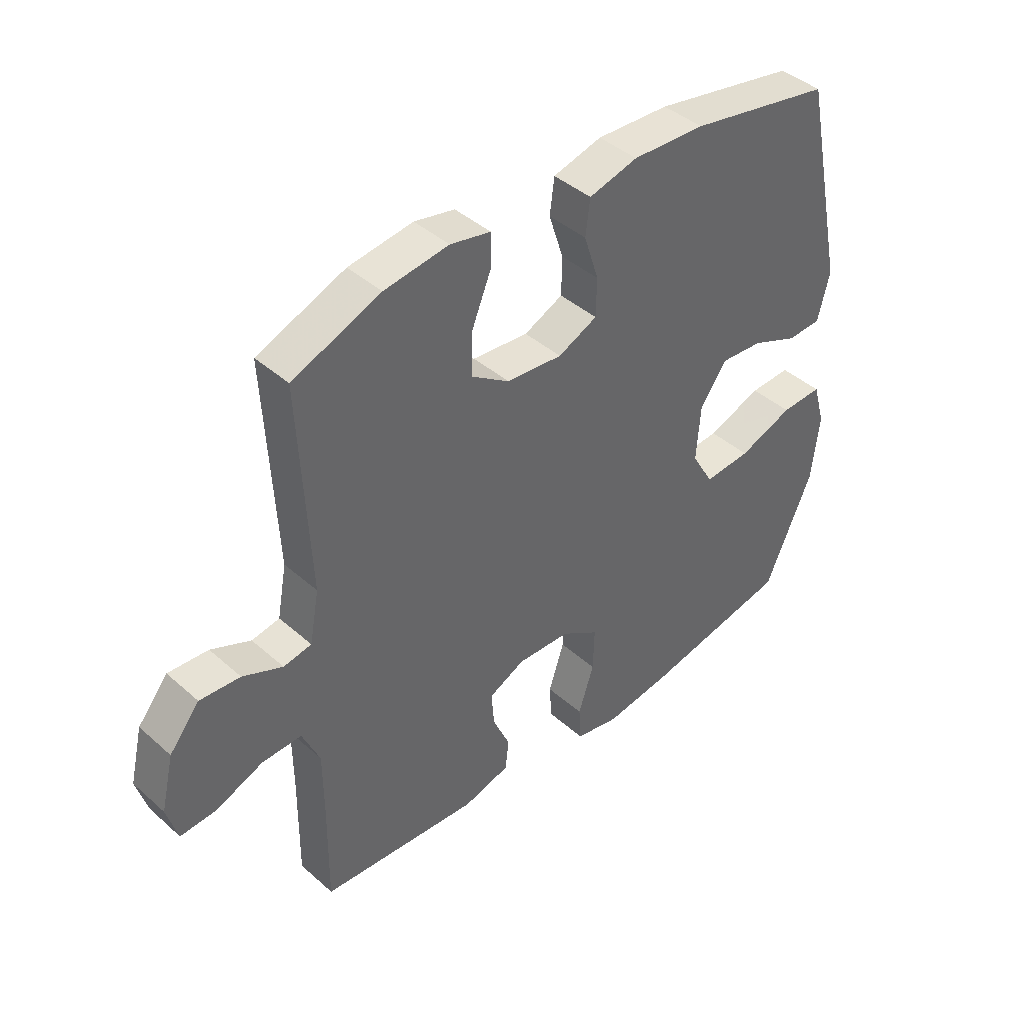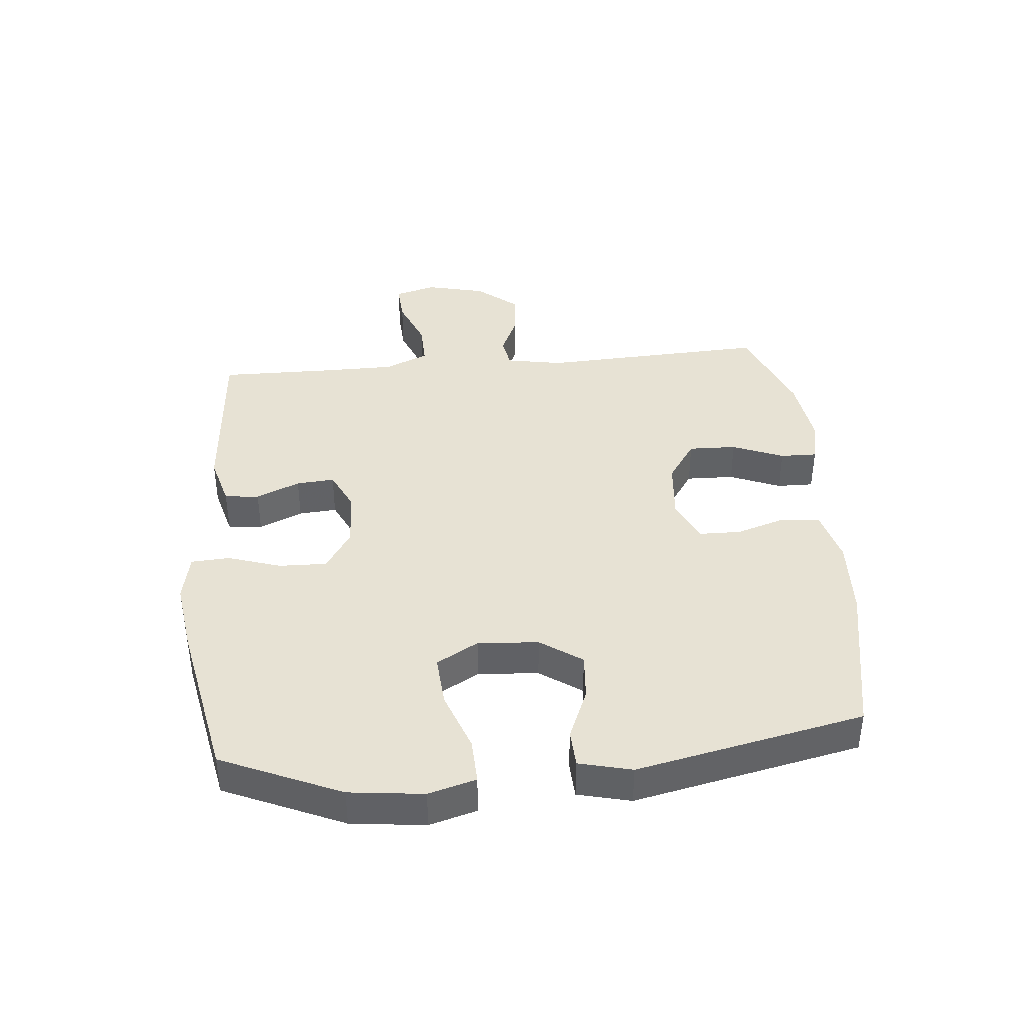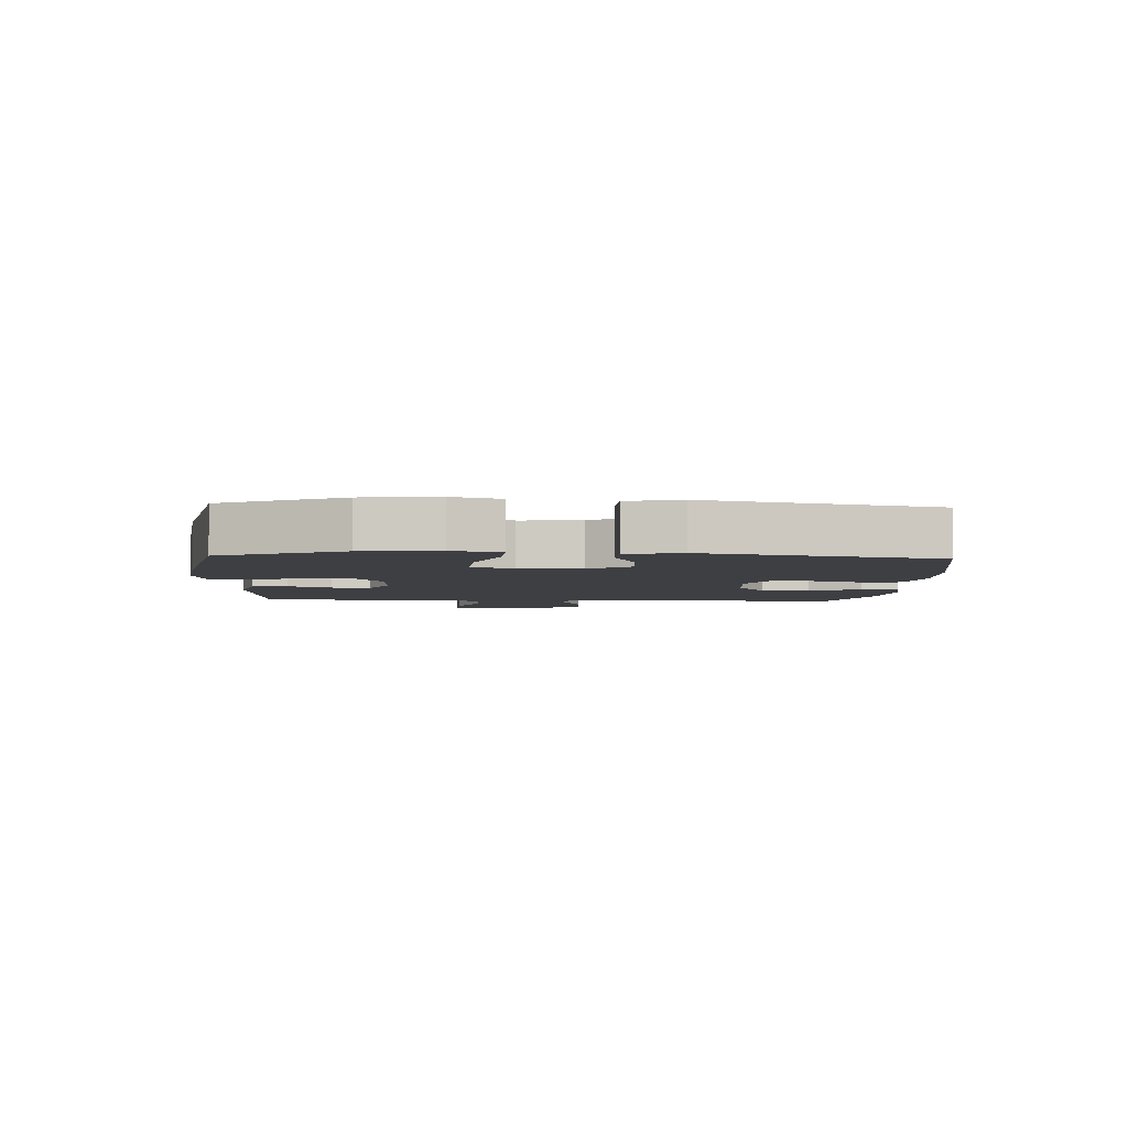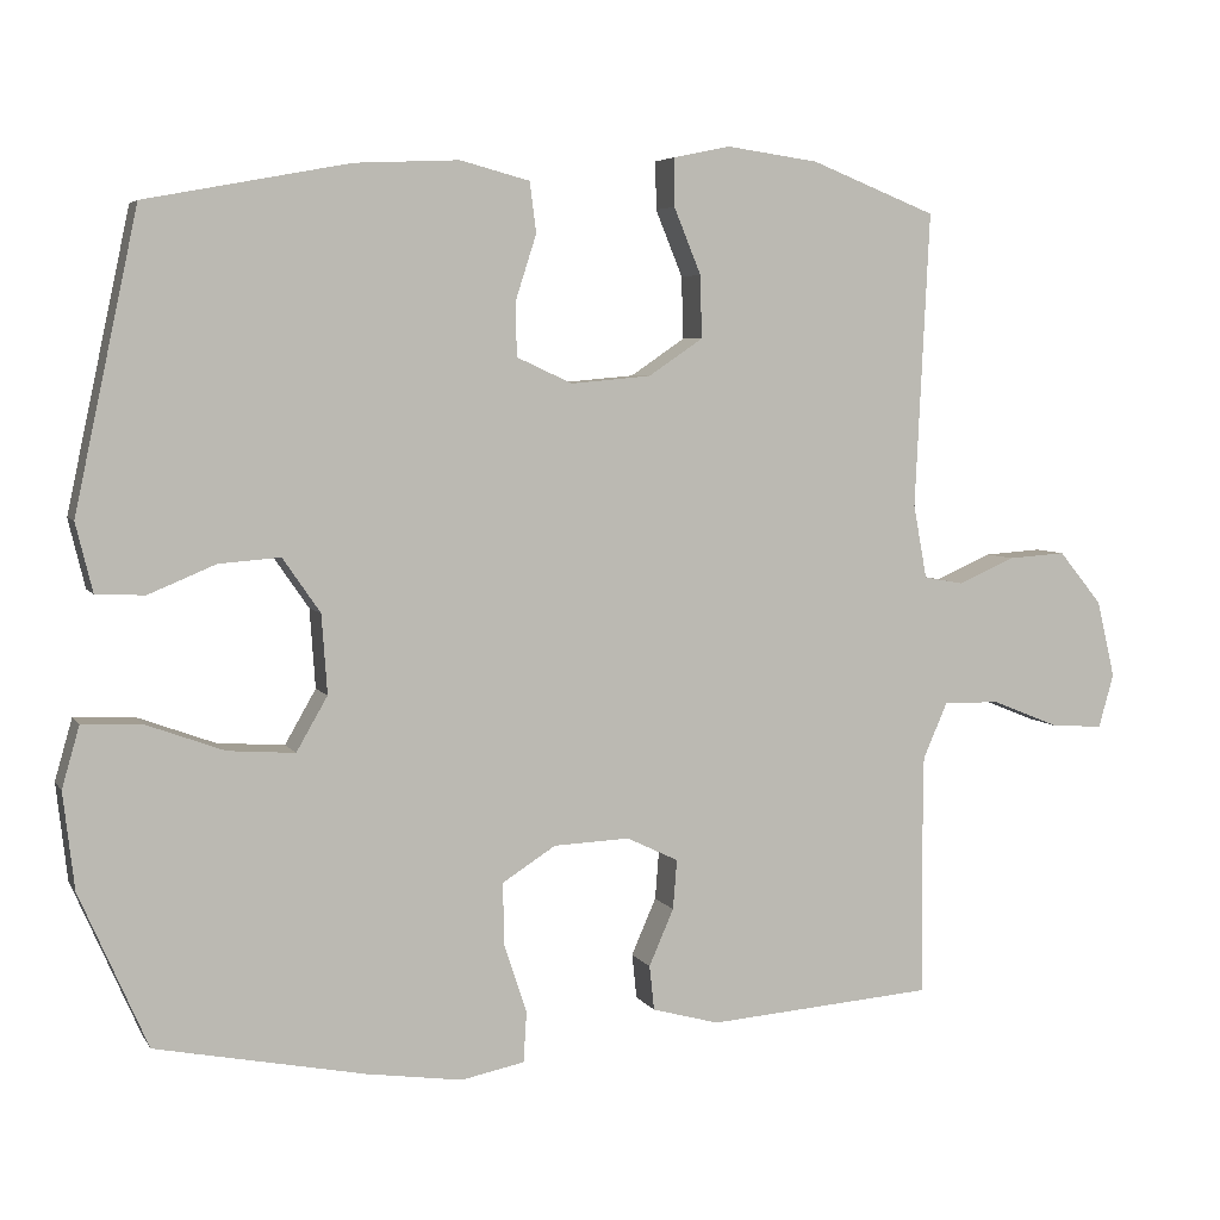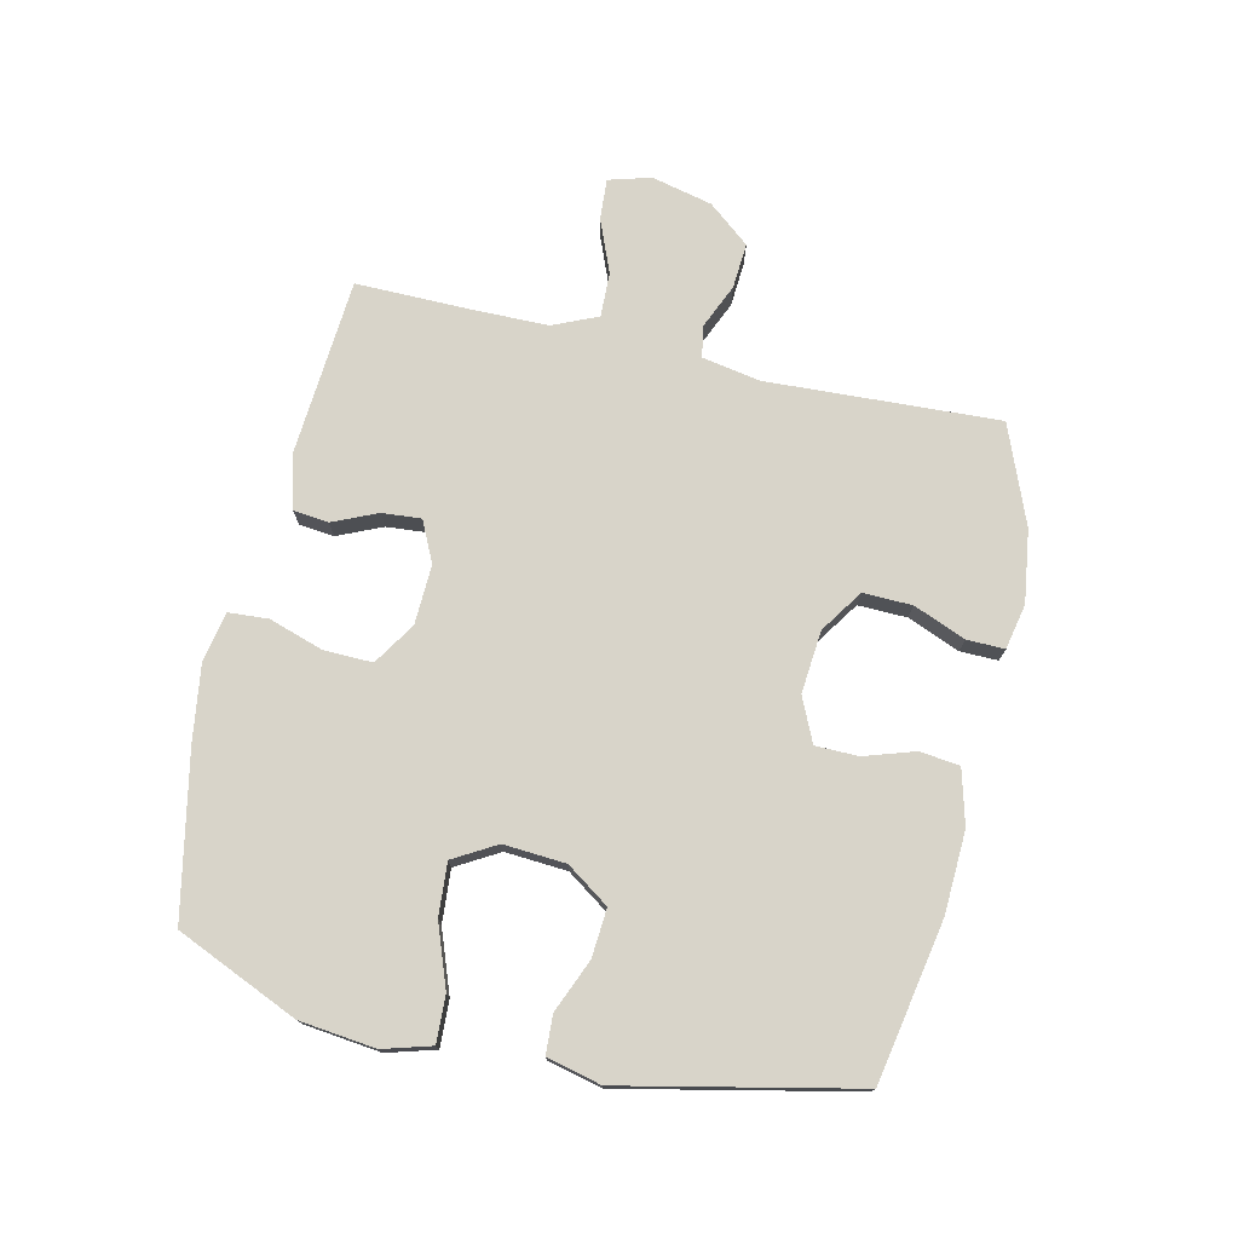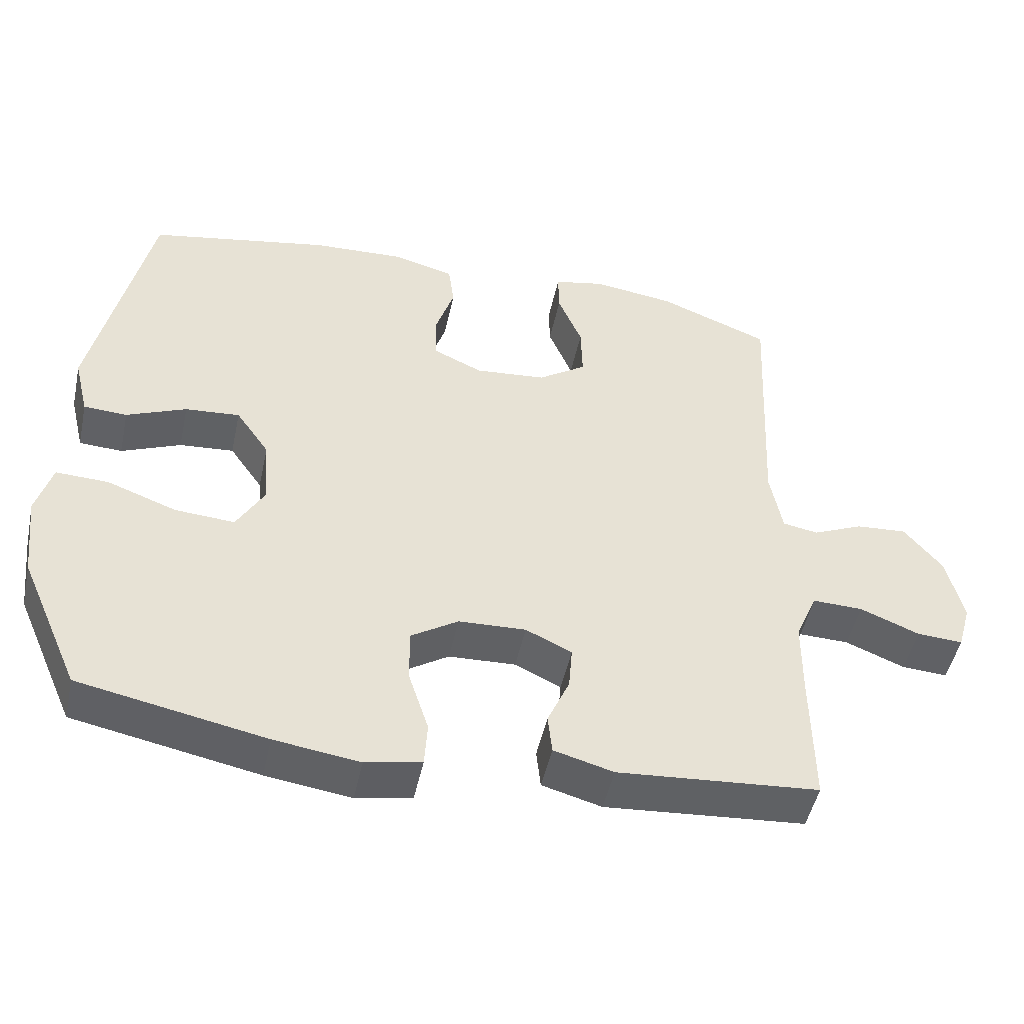
<metadata>
{"format":"obj","ext":"obj","renderer":"f3d","projection":"perspective","resolution":1024,"background":"white","views":[{"elev":42.0,"azim":136.6,"up":"+Z"},{"elev":39.8,"azim":-95.2,"up":"+Y"},{"elev":-4.3,"azim":-93.1,"up":"+Y"},{"elev":5.2,"azim":-17.8,"up":"+Z"},{"elev":75.3,"azim":-77.3,"up":"+Y"},{"elev":-48.7,"azim":-12.1,"up":"+Z"}]}
</metadata>
<code>
v 0.5 0.07 -0.5
v 0.216 0.07 -0.522
v 0.132 0.07 -0.499
v 0.126 0.07 -0.443
v 0.157 0.07 -0.372
v 0.162 0.07 -0.31
v 0.097 0.07 -0.279
v 0.002 0.07 -0.283
v -0.065 0.07 -0.326
v -0.063 0.07 -0.404
v -0.035 0.07 -0.49
v -0.039 0.07 -0.553
v -0.118 0.07 -0.569
v -0.238 0.07 -0.552
v -0.5 0.07 -0.5
v -0.585 0.07 -0.306
v -0.599 0.07 -0.185
v -0.577 0.07 -0.108
v -0.503 0.07 -0.111
v -0.405 0.07 -0.147
v -0.321 0.07 -0.153
v -0.282 0.07 -0.085
v -0.289 0.07 0.014
v -0.336 0.07 0.082
v -0.413 0.07 0.076
v -0.497 0.07 0.041
v -0.558 0.07 0.044
v -0.579 0.07 0.13
v -0.5 0.07 0.5
v -0.245 0.07 0.548
v -0.115 0.07 0.554
v -0.028 0.07 0.531
v -0.02 0.07 0.468
v -0.046 0.07 0.387
v -0.045 0.07 0.319
v 0.025 0.07 0.287
v 0.125 0.07 0.296
v 0.193 0.07 0.342
v 0.191 0.07 0.42
v 0.157 0.07 0.503
v 0.156 0.07 0.563
v 0.228 0.07 0.578
v 0.343 0.07 0.562
v 0.5 0.07 0.5
v 0.482 0.07 0.13
v 0.499 0.07 0.038
v 0.549 0.07 0.029
v 0.62 0.07 0.06
v 0.692 0.07 0.065
v 0.746 0.07 -0.001
v 0.769 0.07 -0.098
v 0.75 0.07 -0.165
v 0.685 0.07 -0.161
v 0.601 0.07 -0.127
v 0.53 0.07 -0.125
v 0.499 0.07 -0.196
v 0.498 0.07 -0.309
v 0.5 0 -0.5
v 0.216 0 -0.522
v 0.132 0 -0.499
v 0.126 0 -0.443
v 0.157 0 -0.372
v 0.162 0 -0.31
v 0.097 0 -0.279
v 0.002 0 -0.283
v -0.065 0 -0.326
v -0.063 0 -0.404
v -0.035 0 -0.49
v -0.039 0 -0.553
v -0.118 0 -0.569
v -0.238 0 -0.552
v -0.5 0 -0.5
v -0.585 0 -0.306
v -0.599 0 -0.185
v -0.577 0 -0.108
v -0.503 0 -0.111
v -0.405 0 -0.147
v -0.321 0 -0.153
v -0.282 0 -0.085
v -0.289 0 0.014
v -0.336 0 0.082
v -0.413 0 0.076
v -0.497 0 0.041
v -0.558 0 0.044
v -0.579 0 0.13
v -0.5 0 0.5
v -0.245 0 0.548
v -0.115 0 0.554
v -0.028 0 0.531
v -0.02 0 0.468
v -0.046 0 0.387
v -0.045 0 0.319
v 0.025 0 0.287
v 0.125 0 0.296
v 0.193 0 0.342
v 0.191 0 0.42
v 0.157 0 0.503
v 0.156 0 0.563
v 0.228 0 0.578
v 0.343 0 0.562
v 0.5 0 0.5
v 0.482 0 0.13
v 0.499 0 0.038
v 0.549 0 0.029
v 0.62 0 0.06
v 0.692 0 0.065
v 0.746 0 -0.001
v 0.769 0 -0.098
v 0.75 0 -0.165
v 0.685 0 -0.161
v 0.601 0 -0.127
v 0.53 0 -0.125
v 0.499 0 -0.196
v 0.498 0 -0.309
f 51 52 53 54
f 51 54 55
f 50 51 55
f 47 48 49 50
f 47 50 55
f 46 47 55 56
f 42 43 44 45
f 39 40 41 42
f 38 39 42 45
f 37 38 45 46
f 31 32 33 34
f 31 34 35
f 30 31 35
f 29 30 35
f 28 29 35 36
f 25 26 27 28
f 24 25 28 36
f 17 18 19 20
f 17 20 21
f 16 17 21
f 15 16 21
f 14 15 21 22
f 10 11 12 13
f 9 10 13 14
f 2 3 4 5
f 57 1 2 5
f 57 5 6
f 56 57 6 7
f 46 56 7 8
f 37 46 8 9
f 23 24 36 37
f 22 23 37
f 9 14 22 37
f 111 110 109 108
f 112 111 108
f 112 108 107
f 107 106 105 104
f 112 107 104
f 113 112 104 103
f 102 101 100 99
f 99 98 97 96
f 102 99 96 95
f 103 102 95 94
f 91 90 89 88
f 92 91 88
f 92 88 87
f 92 87 86
f 93 92 86 85
f 85 84 83 82
f 93 85 82 81
f 77 76 75 74
f 78 77 74
f 78 74 73
f 78 73 72
f 79 78 72 71
f 70 69 68 67
f 71 70 67 66
f 62 61 60 59
f 62 59 58 114
f 63 62 114
f 64 63 114 113
f 65 64 113 103
f 66 65 103 94
f 94 93 81 80
f 94 80 79
f 94 79 71 66
f 1 58 59 2
f 2 59 60 3
f 3 60 61 4
f 4 61 62 5
f 5 62 63 6
f 6 63 64 7
f 7 64 65 8
f 8 65 66 9
f 9 66 67 10
f 10 67 68 11
f 11 68 69 12
f 12 69 70 13
f 13 70 71 14
f 14 71 72 15
f 15 72 73 16
f 16 73 74 17
f 17 74 75 18
f 18 75 76 19
f 19 76 77 20
f 20 77 78 21
f 21 78 79 22
f 22 79 80 23
f 23 80 81 24
f 24 81 82 25
f 25 82 83 26
f 26 83 84 27
f 27 84 85 28
f 28 85 86 29
f 29 86 87 30
f 30 87 88 31
f 31 88 89 32
f 32 89 90 33
f 33 90 91 34
f 34 91 92 35
f 35 92 93 36
f 36 93 94 37
f 37 94 95 38
f 38 95 96 39
f 39 96 97 40
f 40 97 98 41
f 41 98 99 42
f 42 99 100 43
f 43 100 101 44
f 44 101 102 45
f 45 102 103 46
f 46 103 104 47
f 47 104 105 48
f 48 105 106 49
f 49 106 107 50
f 50 107 108 51
f 51 108 109 52
f 52 109 110 53
f 53 110 111 54
f 54 111 112 55
f 55 112 113 56
f 56 113 114 57
f 57 114 58 1

</code>
